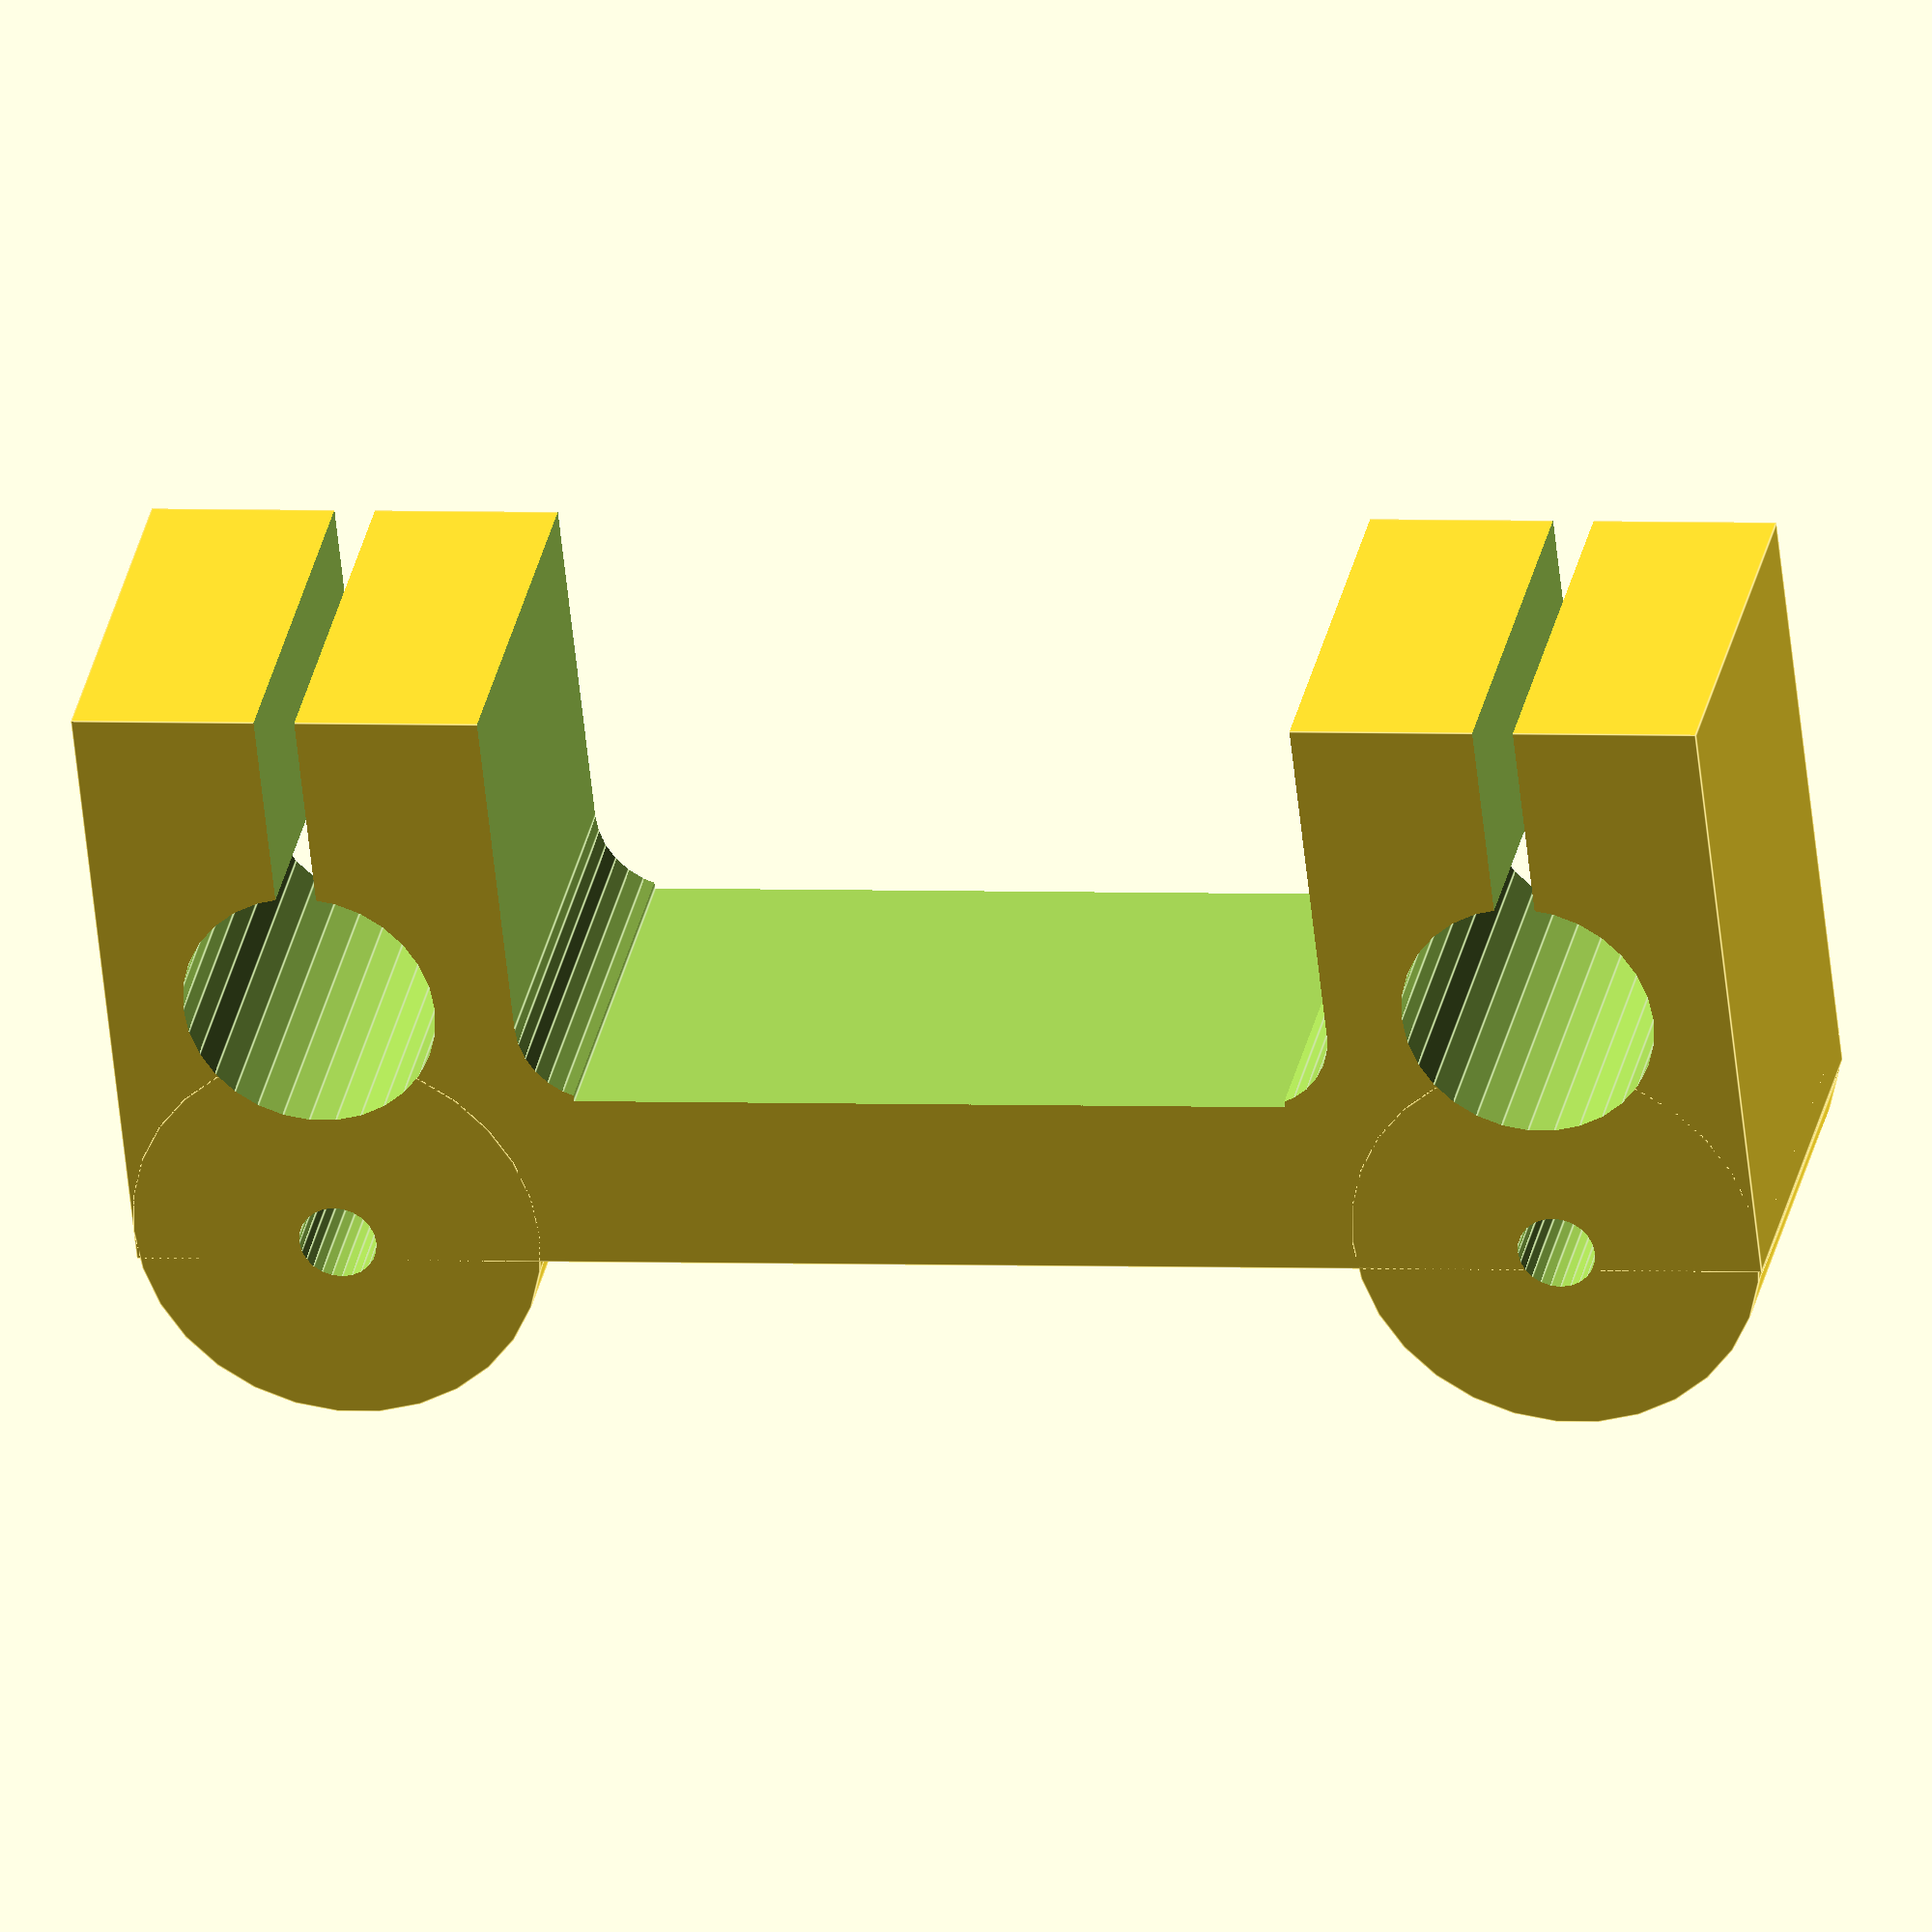
<openscad>

// Rostock Bracket from Jcrocholl modified to take 12mm smooth rods by Kolergy
//    - Increase sandwitch mount size & rod mounting slots
//    - Repositioned screws



$fa = 12;
$fs = 0.5;

w = 60; // Smooth rod distance (center to center)

module screws() {
//rotate([30, 0, 0]) 
  for (x = [-w/2, w/2]) {
    translate([x, 0, 0]) {
	 // Push-through M3 screw hole.
      translate([0, -10, 0]) rotate([0, 90, 0]) cylinder(r=1.65, h=30, center=true); 
	 // M3 nut holder.
      translate([-x/3.38, -10, 0]) rotate([0, 90, 0]) cylinder(r=3.2, h=2.3, center=true, $fn=6);  
//  

    }
  }
}

module bracket(h) {
  difference() {
    union() {
      translate([   0, -1, 0]) cube([w+20, 30, h], center=true);
      // Sandwich mount.
      translate([-w/2, 12.5, 0]) cylinder(r=10, h=h, center=true);
      translate([ w/2, 12.5, 0]) cylinder(r=10, h=h, center=true);
    }
    // Sandwich mount.
    translate([-w/2, 13, 0]) cylinder(r=1.9, h=h+1, center=true);
    translate([ w/2, 13, 0]) cylinder(r=1.9, h=h+1, center=true);
    // Smooth rod mounting slots.
    for (x = [-w/2, w/2]) {
      translate([x, 0, 0]) {
		cylinder(r=6.2, h=h+1, center=true);
		translate([0, -10, 0]) cube([2, 20, h+1], center=true);
      }
    }
    // Belt path.
    translate([0, -5, 0]) cube([w-25, 20, h+1], center=true);
    translate([0, -9, 0]) cube([w-20, 20, h+1], center=true);
    translate([-w/2+14, 1, 0]) cylinder(r=4, h=h+1, center=true);
    translate([ w/2-14, 1, 0]) cylinder(r=4, h=h+1, center=true);
  }
}

translate([0, 0, 10]) bracket(20);

</openscad>
<views>
elev=328.6 azim=186.2 roll=191.2 proj=o view=edges
</views>
